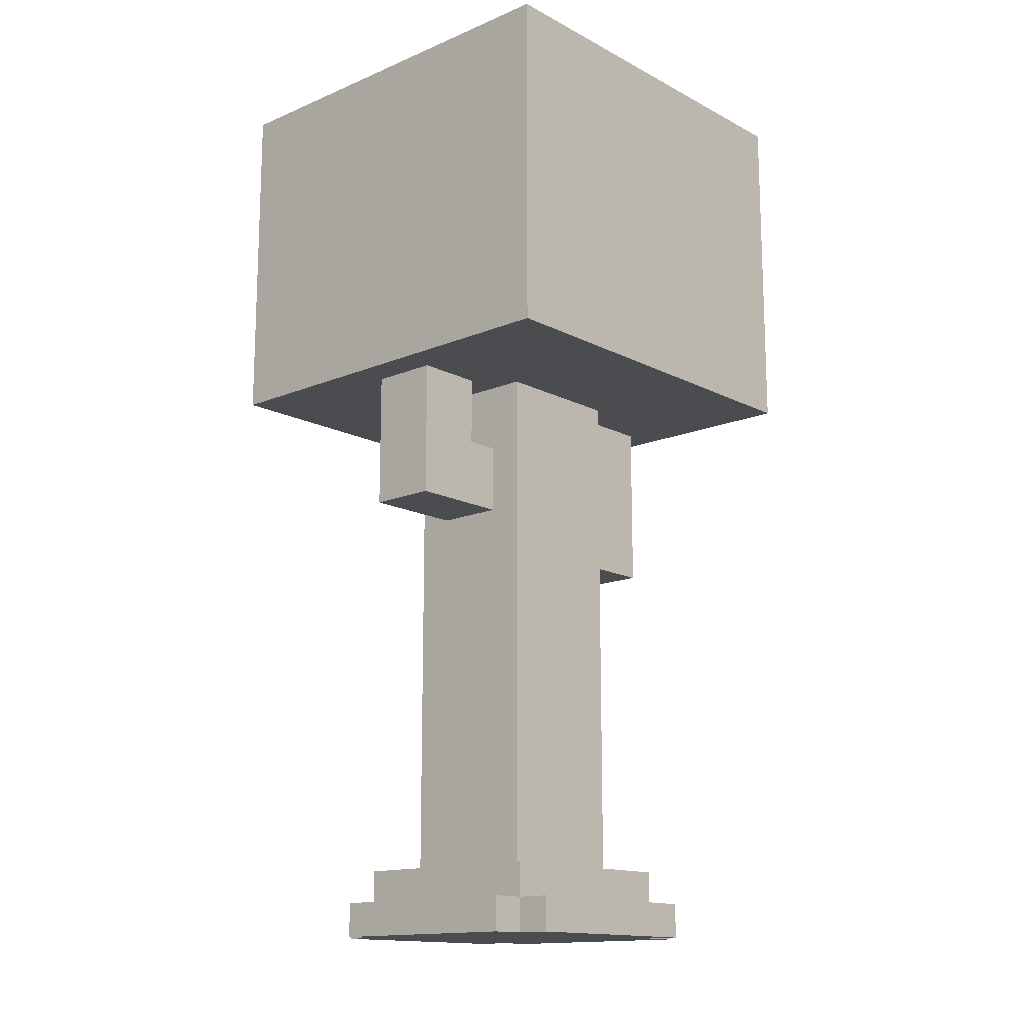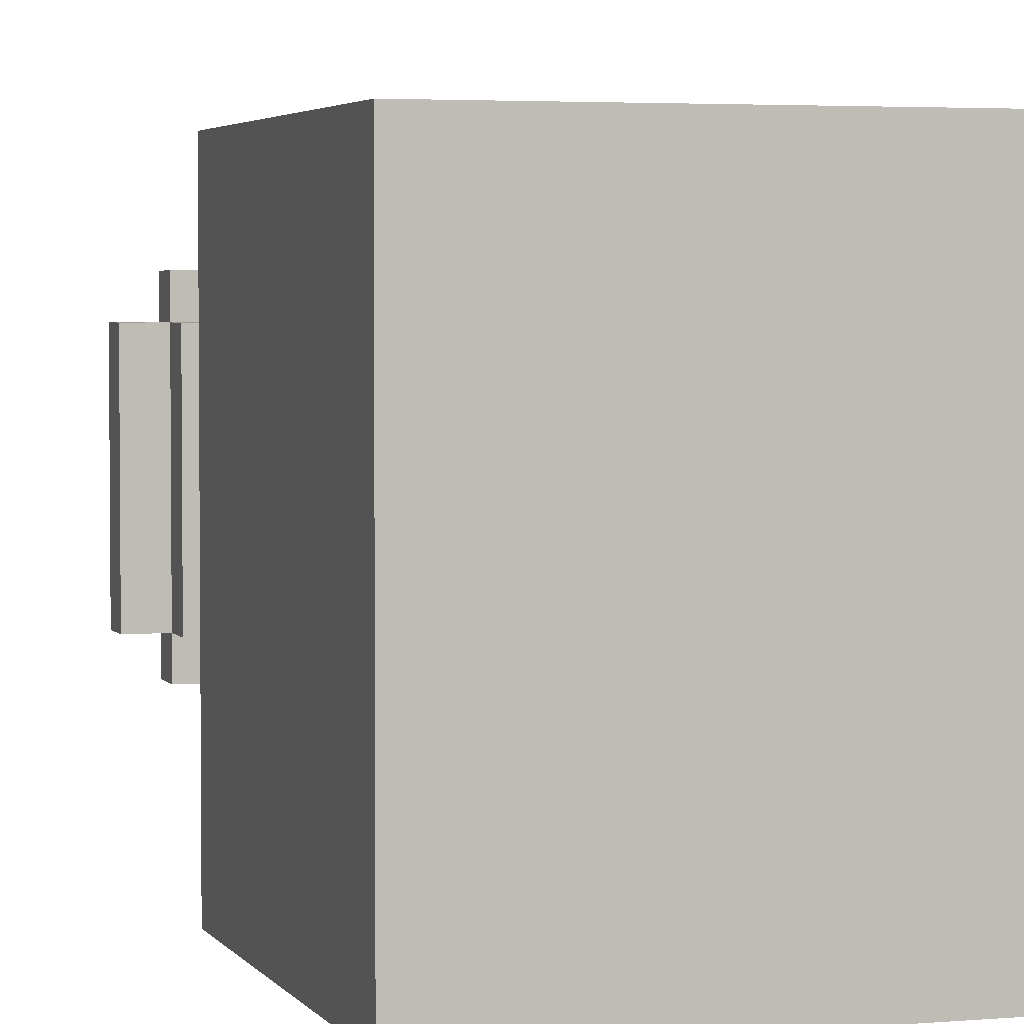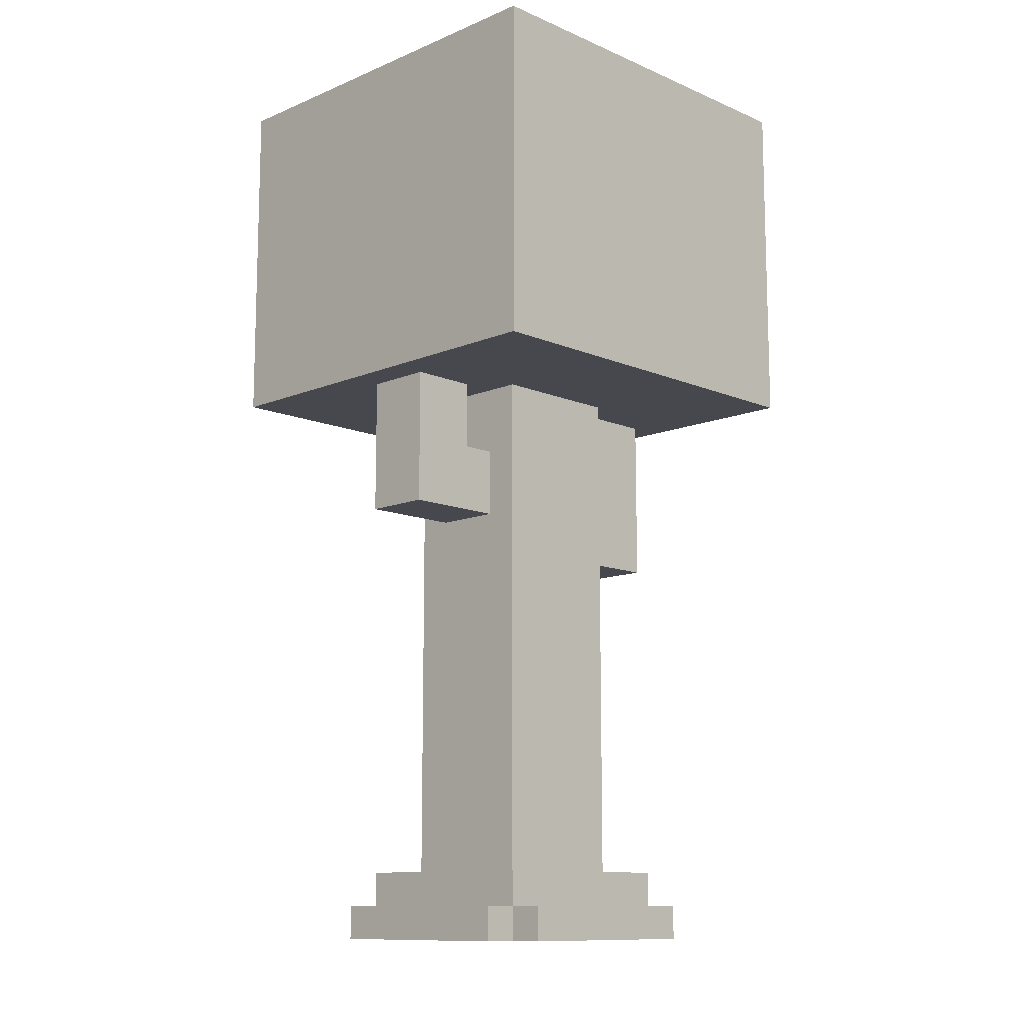
<metadata>
{"format":"obj","ext":"obj","renderer":"f3d","projection":"perspective","resolution":1024,"background":"white","views":[{"elev":-14.8,"azim":132.0,"up":"+Y"},{"elev":3.4,"azim":162.7,"up":"+Z"},{"elev":-11.7,"azim":134.7,"up":"+Y"}]}
</metadata>
<code>
o
v -8.3 1.7 0.5
v -8.3 1.7 -0.7
v -8.3 1.8 0.1
v -8.3 1.8 0
v -8.3 1.8 -0.4
v -8.3 1.8 -0.5
v -8.3 1.9 0.2
v -8.3 1.9 0.1
v -8.3 2 0.4
v -8.3 2 0.2
v -8.3 2 -0.2
v -8.3 2 -0.3
v -8.3 2 -0.5
v -8.3 2 -0.6
v -8.3 2.1 0
v -8.3 2.1 -0.1
v -8.3 2.1 -0.3
v -8.3 2.1 -0.4
v -8.3 2.2 -0.1
v -8.3 2.2 -0.2
v -8.3 2.2 -0.6
v -8.3 2.2 -0.7
v -8.3 2.3 0.5
v -8.3 2.3 0.4
v -8.3 2.5 0.5
v -8.3 2.5 0.2
v -8.3 2.5 -0.1
v -8.3 2.5 -0.7
v -8.3 2.6 0.2
v -8.3 2.6 -0.1
v -8.3 2.7 0.5
v -8.3 2.7 -0.7
v -8.2 1.2 0
v -8.2 1.2 -0.2
v -8.2 1.6 0
v -8.2 1.6 -0.2
v -8.2 1.7 0
v -8.2 1.7 -0.2
v -8.1 0 0.2
v -8.1 0 -0.4
v -8.1 0.1 0.2
v -8.1 0.1 -0.4
v -8 0 0.3
v -8 0 0.2
v -8 0 -0.4
v -8 0 -0.5
v -8 0.1 0.3
v -8 0.1 0.2
v -8 0.1 -0.4
v -8 0.1 -0.5
v -8 0.2 0.2
v -8 0.2 -0.4
v -7.9 0.2 0.1
v -7.9 0.2 -0.3
v -7.9 0.3 0
v -7.9 0.3 -0.1
v -7.9 0.4 -0.2
v -7.9 0.4 -0.3
v -7.9 0.5 0.1
v -7.9 0.5 0
v -7.9 0.5 -0.2
v -7.9 0.5 -0.3
v -7.9 0.7 0.1
v -7.9 0.7 -0.1
v -7.9 0.8 -0.1
v -7.9 0.8 -0.3
v -7.9 0.9 0.1
v -7.9 0.9 0
v -7.9 0.9 -0.1
v -7.9 0.9 -0.2
v -7.9 1 0.1
v -7.9 1 0
v -7.9 1.1 -0.2
v -7.9 1.1 -0.3
v -7.9 1.2 0
v -7.9 1.2 -0.2
v -7.9 1.4 0
v -7.9 1.4 -0.2
v -7.9 1.6 0.1
v -7.9 1.6 -0.3
v -7.9 1.7 0.1
v -7.9 1.7 -0.3
v -7.8 1.5 0.3
v -7.8 1.5 0.1
v -7.8 1.6 0.2
v -7.8 1.6 0.1
v -7.8 1.7 0.3
v -7.8 1.7 0.2
v -7.4 1.5 0
v -7.4 1.5 -0.2
v -7.4 1.6 0
v -7.4 1.6 -0.2
v -7.4 1.7 0
v -7.4 1.7 -0.2
v -8 1.4 0
v -8 1.4 -0.2
v -8 1.6 0
v -8 1.6 -0.2
v -8 1.7 0
v -8 1.7 -0.2
v -7.7 1.5 0.3
v -7.7 1.5 0.1
v -7.7 1.6 0.2
v -7.7 1.6 0.1
v -7.7 1.7 0.3
v -7.7 1.7 0.2
v -7.5 0.2 0.1
v -7.5 0.2 -0.3
v -7.5 0.3 -0.1
v -7.5 0.3 -0.2
v -7.5 0.4 0.1
v -7.5 0.4 0
v -7.5 0.5 -0.1
v -7.5 0.5 -0.2
v -7.5 0.5 -0.3
v -7.5 0.6 0
v -7.5 0.6 -0.1
v -7.5 0.6 -0.2
v -7.5 0.6 -0.3
v -7.5 0.7 0.1
v -7.5 0.7 -0.1
v -7.5 0.7 -0.2
v -7.5 0.7 -0.3
v -7.5 0.8 -0.2
v -7.5 0.8 -0.3
v -7.5 0.9 0
v -7.5 0.9 -0.1
v -7.5 1 0.1
v -7.5 1 0
v -7.5 1.1 0.1
v -7.5 1.1 0
v -7.5 1.1 -0.1
v -7.5 1.1 -0.2
v -7.5 1.2 0
v -7.5 1.2 -0.2
v -7.5 1.3 0
v -7.5 1.3 -0.2
v -7.5 1.3 -0.3
v -7.5 1.4 -0.2
v -7.5 1.4 -0.3
v -7.5 1.5 0
v -7.5 1.5 -0.2
v -7.5 1.6 0.1
v -7.5 1.6 -0.3
v -7.5 1.7 0.1
v -7.5 1.7 -0.3
v -7.4 0 0.3
v -7.4 0 0.2
v -7.4 0 -0.4
v -7.4 0 -0.5
v -7.4 0.1 0.3
v -7.4 0.1 0.2
v -7.4 0.1 -0.4
v -7.4 0.1 -0.5
v -7.4 0.2 0.2
v -7.4 0.2 -0.4
v -7.3 0 0.2
v -7.3 0 -0.4
v -7.3 0.1 0.2
v -7.3 0.1 -0.4
v -7.2 1.3 0
v -7.2 1.3 -0.2
v -7.2 1.6 0
v -7.2 1.6 -0.2
v -7.2 1.7 0
v -7.2 1.7 -0.2
v -7.1 1.7 0.5
v -7.1 1.7 -0.7
v -7.1 1.8 -0.5
v -7.1 1.8 -0.6
v -7.1 1.9 0.2
v -7.1 1.9 0.1
v -7.1 1.9 -0.1
v -7.1 1.9 -0.2
v -7.1 2 -0.3
v -7.1 2 -0.4
v -7.1 2.1 0.5
v -7.1 2.1 0.4
v -7.1 2.1 0.1
v -7.1 2.1 -0.1
v -7.1 2.2 -0.6
v -7.1 2.2 -0.7
v -7.1 2.3 0.4
v -7.1 2.3 0.2
v -7.1 2.3 -0.2
v -7.1 2.3 -0.3
v -7.1 2.3 -0.4
v -7.1 2.3 -0.5
v -7.1 2.5 0.5
v -7.1 2.5 -0.7
v -7.1 2.7 0.5
v -7.1 2.7 -0.7
v -8.3 1.7 0.5
v -8.3 2.3 0.5
v -8.3 2.5 0.5
v -8.3 2.7 0.5
v -8.2 2.3 0.5
v -8.2 2.5 0.5
v -8.1 2.2 0.5
v -8.1 2.5 0.5
v -8 2 0.5
v -8 2.2 0.5
v -7.9 1.9 0.5
v -7.9 2 0.5
v -7.8 1.9 0.5
v -7.8 2.3 0.5
v -7.7 2.2 0.5
v -7.7 2.3 0.5
v -7.6 2 0.5
v -7.6 2.2 0.5
v -7.6 2.5 0.5
v -7.6 2.6 0.5
v -7.5 2 0.5
v -7.5 2.4 0.5
v -7.5 2.5 0.5
v -7.5 2.6 0.5
v -7.4 2.3 0.5
v -7.4 2.4 0.5
v -7.3 2 0.5
v -7.3 2.3 0.5
v -7.2 2 0.5
v -7.2 2.1 0.5
v -7.1 1.7 0.5
v -7.1 2.1 0.5
v -7.1 2.5 0.5
v -7.1 2.7 0.5
v -8 0 0.3
v -8 0.1 0.3
v -7.8 1.5 0.3
v -7.8 1.7 0.3
v -7.7 1.5 0.3
v -7.7 1.7 0.3
v -7.4 0 0.3
v -7.4 0.1 0.3
v -8.1 0 0.2
v -8.1 0.1 0.2
v -8 0 0.2
v -8 0.1 0.2
v -8 0.2 0.2
v -7.4 0 0.2
v -7.4 0.1 0.2
v -7.4 0.2 0.2
v -7.3 0 0.2
v -7.3 0.1 0.2
v -7.9 0.2 0.1
v -7.9 0.5 0.1
v -7.9 0.7 0.1
v -7.9 0.9 0.1
v -7.9 1 0.1
v -7.9 1.6 0.1
v -7.9 1.7 0.1
v -7.8 0.5 0.1
v -7.8 0.7 0.1
v -7.8 1 0.1
v -7.8 1.2 0.1
v -7.8 1.5 0.1
v -7.8 1.6 0.1
v -7.7 0.4 0.1
v -7.7 0.5 0.1
v -7.7 0.9 0.1
v -7.7 1.2 0.1
v -7.7 1.5 0.1
v -7.7 1.6 0.1
v -7.6 0.5 0.1
v -7.6 0.7 0.1
v -7.6 1 0.1
v -7.6 1.1 0.1
v -7.5 0.2 0.1
v -7.5 0.4 0.1
v -7.5 0.7 0.1
v -7.5 1 0.1
v -7.5 1.1 0.1
v -7.5 1.6 0.1
v -7.5 1.7 0.1
v -8.2 1.2 0
v -8.2 1.6 0
v -8.2 1.7 0
v -8 1.4 0
v -8 1.6 0
v -8 1.7 0
v -7.9 1.2 0
v -7.9 1.4 0
v -7.5 1.3 0
v -7.5 1.5 0
v -7.4 1.5 0
v -7.4 1.6 0
v -7.4 1.7 0
v -7.2 1.3 0
v -7.2 1.6 0
v -7.2 1.7 0
v -7.8 1.6 0.2
v -7.8 1.7 0.2
v -7.7 1.6 0.2
v -7.7 1.7 0.2
v -8.2 1.2 -0.2
v -8.2 1.6 -0.2
v -8.2 1.7 -0.2
v -8 1.4 -0.2
v -8 1.6 -0.2
v -8 1.7 -0.2
v -7.9 1.2 -0.2
v -7.9 1.4 -0.2
v -7.5 1.3 -0.2
v -7.5 1.4 -0.2
v -7.5 1.5 -0.2
v -7.4 1.5 -0.2
v -7.4 1.6 -0.2
v -7.4 1.7 -0.2
v -7.2 1.3 -0.2
v -7.2 1.6 -0.2
v -7.2 1.7 -0.2
v -7.9 0.2 -0.3
v -7.9 0.4 -0.3
v -7.9 0.5 -0.3
v -7.9 0.8 -0.3
v -7.9 1.1 -0.3
v -7.9 1.6 -0.3
v -7.9 1.7 -0.3
v -7.8 0.3 -0.3
v -7.8 0.4 -0.3
v -7.8 0.5 -0.3
v -7.8 0.6 -0.3
v -7.8 0.8 -0.3
v -7.8 1.1 -0.3
v -7.7 0.3 -0.3
v -7.7 0.6 -0.3
v -7.7 0.7 -0.3
v -7.7 1 -0.3
v -7.7 1.2 -0.3
v -7.7 1.4 -0.3
v -7.6 0.5 -0.3
v -7.6 0.6 -0.3
v -7.6 0.8 -0.3
v -7.6 1 -0.3
v -7.6 1.2 -0.3
v -7.6 1.3 -0.3
v -7.5 0.2 -0.3
v -7.5 0.5 -0.3
v -7.5 0.6 -0.3
v -7.5 0.7 -0.3
v -7.5 0.8 -0.3
v -7.5 1.3 -0.3
v -7.5 1.4 -0.3
v -7.5 1.6 -0.3
v -7.5 1.7 -0.3
v -8.1 0 -0.4
v -8.1 0.1 -0.4
v -8 0 -0.4
v -8 0.1 -0.4
v -8 0.2 -0.4
v -7.4 0 -0.4
v -7.4 0.1 -0.4
v -7.4 0.2 -0.4
v -7.3 0 -0.4
v -7.3 0.1 -0.4
v -8 0 -0.5
v -8 0.1 -0.5
v -7.4 0 -0.5
v -7.4 0.1 -0.5
v -8.3 1.7 -0.7
v -8.3 2.2 -0.7
v -8.3 2.5 -0.7
v -8.3 2.7 -0.7
v -8.2 1.8 -0.7
v -8.2 2.2 -0.7
v -8.1 1.8 -0.7
v -8.1 2 -0.7
v -8 2 -0.7
v -8 2.1 -0.7
v -7.9 2 -0.7
v -7.9 2.1 -0.7
v -7.8 1.9 -0.7
v -7.8 2 -0.7
v -7.7 1.9 -0.7
v -7.7 2.3 -0.7
v -7.6 1.8 -0.7
v -7.6 2.3 -0.7
v -7.5 1.8 -0.7
v -7.5 2.3 -0.7
v -7.4 2 -0.7
v -7.4 2.3 -0.7
v -7.3 2 -0.7
v -7.3 2.1 -0.7
v -7.2 2.1 -0.7
v -7.2 2.2 -0.7
v -7.1 1.7 -0.7
v -7.1 2.2 -0.7
v -7.1 2.5 -0.7
v -7.1 2.7 -0.7
v -8 0 0.3
v -7.4 0 0.3
v -8.1 0 0.2
v -8 0 0.2
v -7.4 0 0.2
v -7.3 0 0.2
v -8.1 0 -0.4
v -8 0 -0.4
v -7.4 0 -0.4
v -7.3 0 -0.4
v -8 0 -0.5
v -7.4 0 -0.5
v -8.2 1.2 0
v -7.9 1.2 0
v -8.2 1.2 -0.2
v -7.9 1.2 -0.2
v -7.5 1.3 0
v -7.2 1.3 0
v -7.5 1.3 -0.2
v -7.2 1.3 -0.2
v -7.8 1.5 0.3
v -7.7 1.5 0.3
v -7.8 1.5 0.1
v -7.7 1.5 0.1
v -8.3 1.7 0.5
v -7.1 1.7 0.5
v -7.8 1.7 0.3
v -7.7 1.7 0.3
v -7.8 1.7 0.2
v -7.7 1.7 0.2
v -7.9 1.7 0.1
v -7.5 1.7 0.1
v -8.2 1.7 0
v -8 1.7 0
v -7.4 1.7 0
v -7.2 1.7 0
v -8.2 1.7 -0.2
v -8 1.7 -0.2
v -7.4 1.7 -0.2
v -7.2 1.7 -0.2
v -7.9 1.7 -0.3
v -7.5 1.7 -0.3
v -8.3 1.7 -0.7
v -7.1 1.7 -0.7
v -8 0.1 0.3
v -7.4 0.1 0.3
v -8.1 0.1 0.2
v -8 0.1 0.2
v -7.4 0.1 0.2
v -7.3 0.1 0.2
v -8.1 0.1 -0.4
v -8 0.1 -0.4
v -7.4 0.1 -0.4
v -7.3 0.1 -0.4
v -8 0.1 -0.5
v -7.4 0.1 -0.5
v -8 0.2 0.2
v -7.4 0.2 0.2
v -7.9 0.2 0.1
v -7.5 0.2 0.1
v -7.9 0.2 -0.3
v -7.5 0.2 -0.3
v -8 0.2 -0.4
v -7.4 0.2 -0.4
v -8 1.4 0
v -7.9 1.4 0
v -8 1.4 -0.2
v -7.9 1.4 -0.2
v -7.5 1.5 0
v -7.4 1.5 0
v -7.5 1.5 -0.2
v -7.4 1.5 -0.2
v -7.8 1.6 0.2
v -7.7 1.6 0.2
v -7.8 1.6 0.1
v -7.7 1.6 0.1
v -8.3 2.7 0.5
v -7.1 2.7 0.5
v -8.3 2.7 -0.7
v -7.1 2.7 -0.7
f 3 2 1
f 4 2 3
f 5 2 4
f 6 2 5
f 7 3 1
f 8 4 3
f 8 3 7
f 9 7 1
f 10 8 7
f 10 7 9
f 11 5 4
f 12 5 11
f 13 2 6
f 13 6 5
f 14 2 13
f 15 4 8
f 15 8 10
f 15 10 9
f 15 11 4
f 16 11 15
f 17 5 12
f 17 12 11
f 18 14 13
f 18 5 17
f 18 13 5
f 19 11 16
f 19 16 15
f 20 17 11
f 20 11 19
f 20 18 17
f 21 14 18
f 21 18 20
f 21 2 14
f 22 2 21
f 23 9 1
f 24 20 19
f 24 9 23
f 24 19 15
f 24 22 21
f 24 21 20
f 24 15 9
f 25 24 23
f 26 22 24
f 26 24 25
f 27 22 26
f 28 22 27
f 29 26 25
f 29 27 26
f 30 28 27
f 30 27 29
f 31 29 25
f 31 30 29
f 32 28 30
f 32 30 31
f 35 34 33
f 36 34 35
f 37 36 35
f 38 36 37
f 41 40 39
f 42 40 41
f 47 44 43
f 48 44 47
f 49 46 45
f 50 46 49
f 51 49 48
f 52 49 51
f 55 54 53
f 56 54 55
f 57 54 56
f 58 54 57
f 59 55 53
f 60 56 55
f 60 55 59
f 61 57 56
f 61 58 57
f 62 58 61
f 63 60 59
f 64 56 60
f 64 60 63
f 64 61 56
f 64 62 61
f 65 64 63
f 65 62 64
f 66 62 65
f 67 65 63
f 68 65 67
f 69 66 65
f 69 65 68
f 70 66 69
f 71 68 67
f 72 69 68
f 72 68 71
f 72 70 69
f 73 66 70
f 73 70 72
f 73 72 71
f 74 66 73
f 75 73 71
f 75 74 73
f 76 74 75
f 77 75 71
f 78 74 76
f 79 77 71
f 79 78 77
f 80 74 78
f 80 78 79
f 81 80 79
f 82 80 81
f 85 84 83
f 86 84 85
f 87 85 83
f 88 85 87
f 91 90 89
f 92 90 91
f 93 92 91
f 94 92 93
f 95 96 97
f 97 96 98
f 97 98 99
f 99 98 100
f 101 102 103
f 103 102 104
f 101 103 105
f 105 103 106
f 107 108 109
f 109 108 110
f 107 109 111
f 111 109 112
f 109 110 113
f 112 109 113
f 110 108 114
f 113 110 114
f 114 108 115
f 112 113 116
f 111 112 116
f 113 114 116
f 116 114 117
f 114 115 118
f 117 114 118
f 118 115 119
f 116 117 120
f 111 116 120
f 118 119 121
f 120 117 121
f 117 118 121
f 121 119 122
f 122 119 123
f 120 121 124
f 121 122 124
f 122 123 124
f 124 123 125
f 120 124 126
f 124 125 126
f 126 125 127
f 120 126 128
f 126 127 129
f 128 126 129
f 128 129 130
f 129 127 131
f 130 129 131
f 127 125 132
f 131 127 132
f 132 125 133
f 130 131 134
f 131 132 134
f 132 133 134
f 133 125 135
f 134 133 135
f 130 134 136
f 134 135 136
f 135 125 137
f 136 135 137
f 137 125 138
f 137 138 139
f 139 138 140
f 130 136 141
f 139 140 142
f 130 141 143
f 141 142 143
f 142 140 144
f 143 142 144
f 143 144 145
f 145 144 146
f 147 148 151
f 151 148 152
f 149 150 153
f 153 150 154
f 152 153 155
f 155 153 156
f 157 158 159
f 159 158 160
f 161 162 163
f 163 162 164
f 163 164 165
f 165 164 166
f 167 168 169
f 169 168 170
f 167 169 171
f 171 169 172
f 172 169 173
f 173 169 174
f 174 169 175
f 175 169 176
f 167 171 177
f 177 171 178
f 171 172 179
f 172 173 179
f 173 174 180
f 179 173 180
f 170 168 181
f 169 170 181
f 181 168 182
f 178 171 183
f 177 178 183
f 179 180 184
f 183 171 184
f 171 179 184
f 180 174 185
f 184 180 185
f 174 175 185
f 175 176 186
f 185 175 186
f 176 169 187
f 186 176 187
f 181 182 188
f 187 169 188
f 169 181 188
f 183 184 189
f 177 183 189
f 187 188 189
f 185 186 189
f 184 185 189
f 186 187 189
f 188 182 190
f 189 188 190
f 189 190 191
f 191 190 192
f 197 194 193
f 197 195 194
f 198 196 195
f 198 195 197
f 199 197 193
f 199 198 197
f 200 196 198
f 200 198 199
f 201 199 193
f 202 200 199
f 202 199 201
f 203 201 193
f 204 202 201
f 204 201 203
f 205 203 193
f 205 204 203
f 206 200 202
f 206 204 205
f 206 202 204
f 207 206 205
f 208 200 206
f 208 206 207
f 209 207 205
f 210 208 207
f 210 207 209
f 211 196 200
f 211 208 210
f 211 200 208
f 212 196 211
f 213 210 209
f 213 209 205
f 213 212 211
f 213 211 210
f 214 212 213
f 215 212 214
f 216 196 212
f 216 212 215
f 217 214 213
f 218 215 214
f 218 214 217
f 219 217 213
f 219 213 205
f 220 218 217
f 220 217 219
f 221 219 205
f 221 220 219
f 222 220 221
f 223 205 193
f 223 221 205
f 223 222 221
f 224 220 222
f 224 222 223
f 225 215 218
f 225 220 224
f 225 218 220
f 225 216 215
f 226 196 216
f 226 216 225
f 231 230 229
f 232 230 231
f 233 228 227
f 234 228 233
f 237 236 235
f 238 236 237
f 241 239 238
f 242 239 241
f 243 241 240
f 244 241 243
f 252 246 245
f 252 247 246
f 253 248 247
f 253 247 252
f 254 250 249
f 254 249 248
f 255 250 254
f 256 250 255
f 257 251 250
f 257 250 256
f 258 252 245
f 258 253 252
f 259 253 258
f 260 248 253
f 260 253 259
f 260 255 254
f 260 254 248
f 261 256 255
f 261 255 260
f 262 256 261
f 263 251 257
f 264 260 259
f 264 263 262
f 264 259 258
f 264 262 261
f 264 261 260
f 265 263 264
f 266 263 265
f 267 263 266
f 268 258 245
f 269 264 258
f 269 258 268
f 269 265 264
f 270 266 265
f 270 265 269
f 271 267 266
f 271 266 270
f 272 263 267
f 272 267 271
f 273 251 263
f 273 263 272
f 274 251 273
f 278 276 275
f 279 277 276
f 279 276 278
f 280 277 279
f 281 278 275
f 282 278 281
f 285 284 283
f 288 285 283
f 288 286 285
f 289 287 286
f 289 286 288
f 290 287 289
f 291 292 293
f 293 292 294
f 295 296 298
f 296 297 299
f 298 296 299
f 299 297 300
f 295 298 301
f 301 298 302
f 303 304 306
f 304 305 306
f 303 306 309
f 306 307 309
f 307 308 310
f 309 307 310
f 310 308 311
f 312 313 319
f 313 314 320
f 319 313 320
f 314 315 321
f 320 314 321
f 321 315 322
f 315 316 323
f 322 315 323
f 316 317 324
f 323 316 324
f 312 319 325
f 319 320 325
f 321 322 325
f 320 321 325
f 323 324 326
f 325 322 326
f 322 323 326
f 326 324 327
f 327 324 328
f 324 317 329
f 328 324 329
f 329 317 330
f 325 326 331
f 326 327 331
f 331 327 332
f 327 328 333
f 328 329 334
f 333 328 334
f 329 330 335
f 334 329 335
f 335 330 336
f 312 325 337
f 325 331 337
f 331 332 338
f 337 331 338
f 332 327 339
f 338 332 339
f 327 333 340
f 339 327 340
f 333 334 341
f 340 333 341
f 335 336 341
f 334 335 341
f 336 330 342
f 341 336 342
f 330 317 343
f 342 330 343
f 317 318 344
f 343 317 344
f 344 318 345
f 346 347 348
f 348 347 349
f 349 350 352
f 352 350 353
f 351 352 354
f 354 352 355
f 356 357 358
f 358 357 359
f 360 361 364
f 361 362 365
f 364 361 365
f 360 364 366
f 364 365 366
f 366 365 367
f 366 367 368
f 367 365 368
f 368 365 369
f 366 368 370
f 368 369 370
f 369 365 371
f 370 369 371
f 366 370 372
f 370 371 373
f 372 370 373
f 366 372 374
f 372 373 374
f 365 362 375
f 374 373 375
f 371 365 375
f 373 371 375
f 366 374 376
f 360 366 376
f 374 375 376
f 375 362 377
f 376 375 377
f 360 376 378
f 376 377 378
f 377 362 379
f 378 377 379
f 378 379 380
f 379 362 381
f 380 379 381
f 378 380 382
f 380 381 382
f 382 381 383
f 382 383 384
f 383 381 384
f 384 381 385
f 360 378 386
f 378 382 386
f 384 385 386
f 382 384 386
f 385 381 387
f 386 385 387
f 362 363 388
f 387 381 388
f 381 362 388
f 388 363 389
f 393 391 390
f 394 391 393
f 396 393 392
f 396 395 394
f 396 394 393
f 397 395 396
f 398 395 397
f 399 395 398
f 400 398 397
f 401 398 400
f 404 403 402
f 405 403 404
f 408 407 406
f 409 407 408
f 412 411 410
f 413 411 412
f 416 415 414
f 417 415 416
f 418 416 414
f 419 415 417
f 420 418 414
f 420 419 418
f 421 415 419
f 421 419 420
f 422 420 414
f 423 420 422
f 424 415 421
f 425 415 424
f 426 422 414
f 427 420 423
f 428 424 421
f 429 415 425
f 430 427 426
f 430 420 427
f 431 428 421
f 431 429 428
f 432 426 414
f 432 431 430
f 432 430 426
f 433 429 431
f 433 431 432
f 433 415 429
f 434 435 437
f 437 435 438
f 436 437 440
f 440 437 441
f 438 439 442
f 442 439 443
f 441 442 444
f 444 442 445
f 446 447 448
f 448 447 449
f 446 448 450
f 449 447 451
f 446 450 452
f 450 451 452
f 451 447 453
f 452 451 453
f 454 455 456
f 456 455 457
f 458 459 460
f 460 459 461
f 462 463 464
f 464 463 465
f 466 467 468
f 468 467 469

</code>
